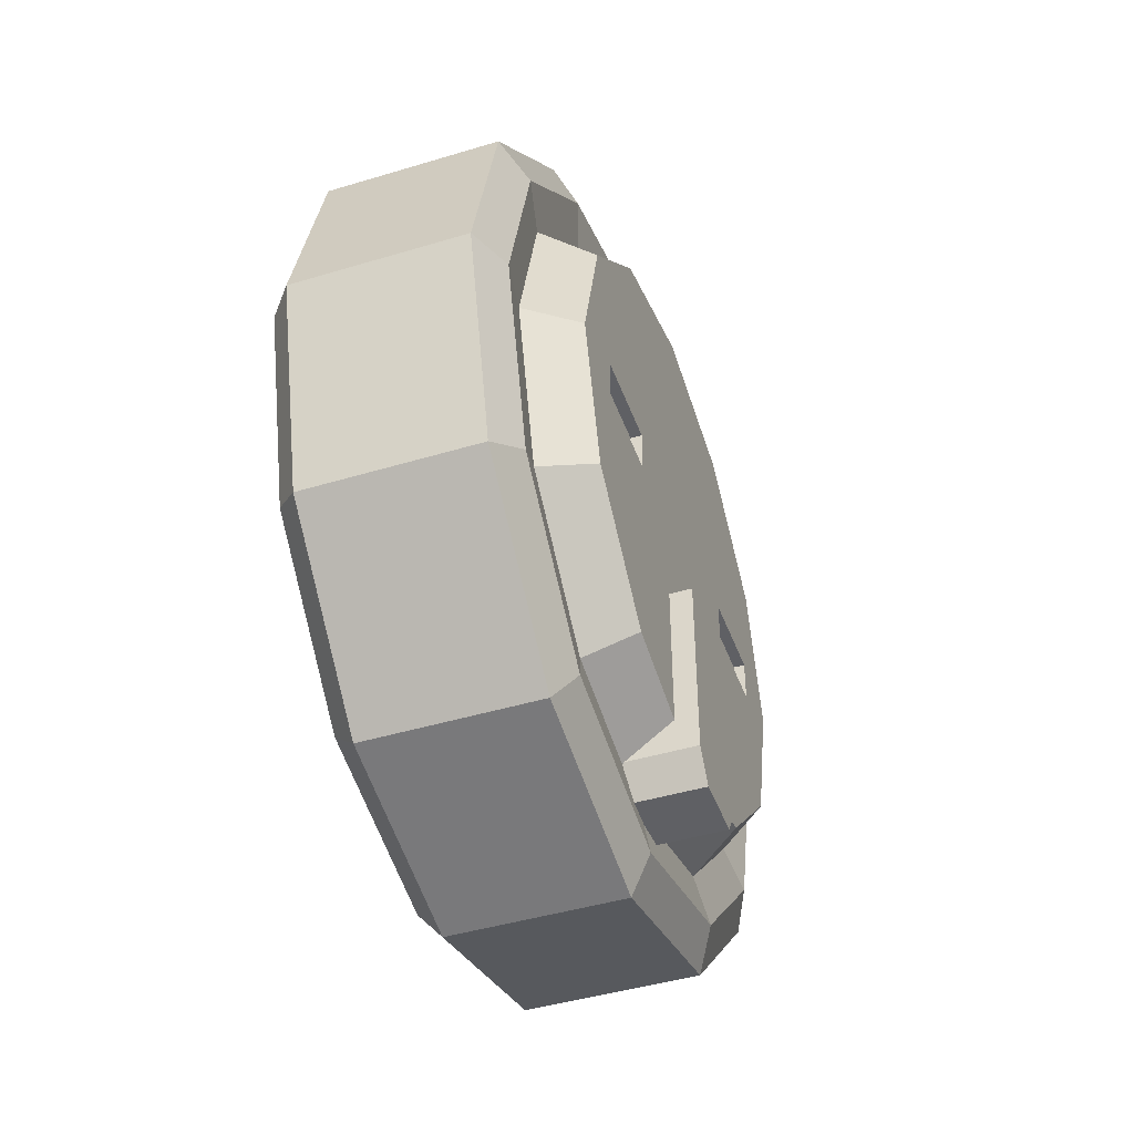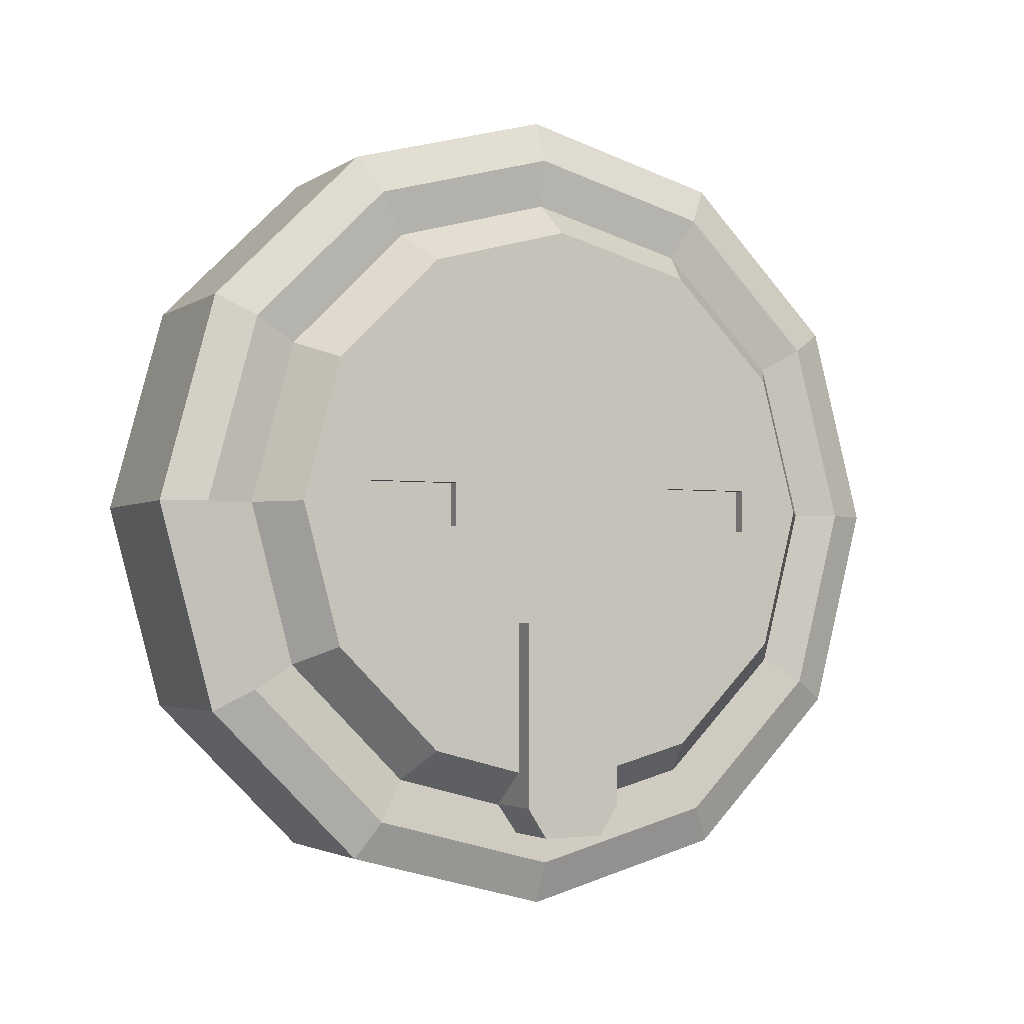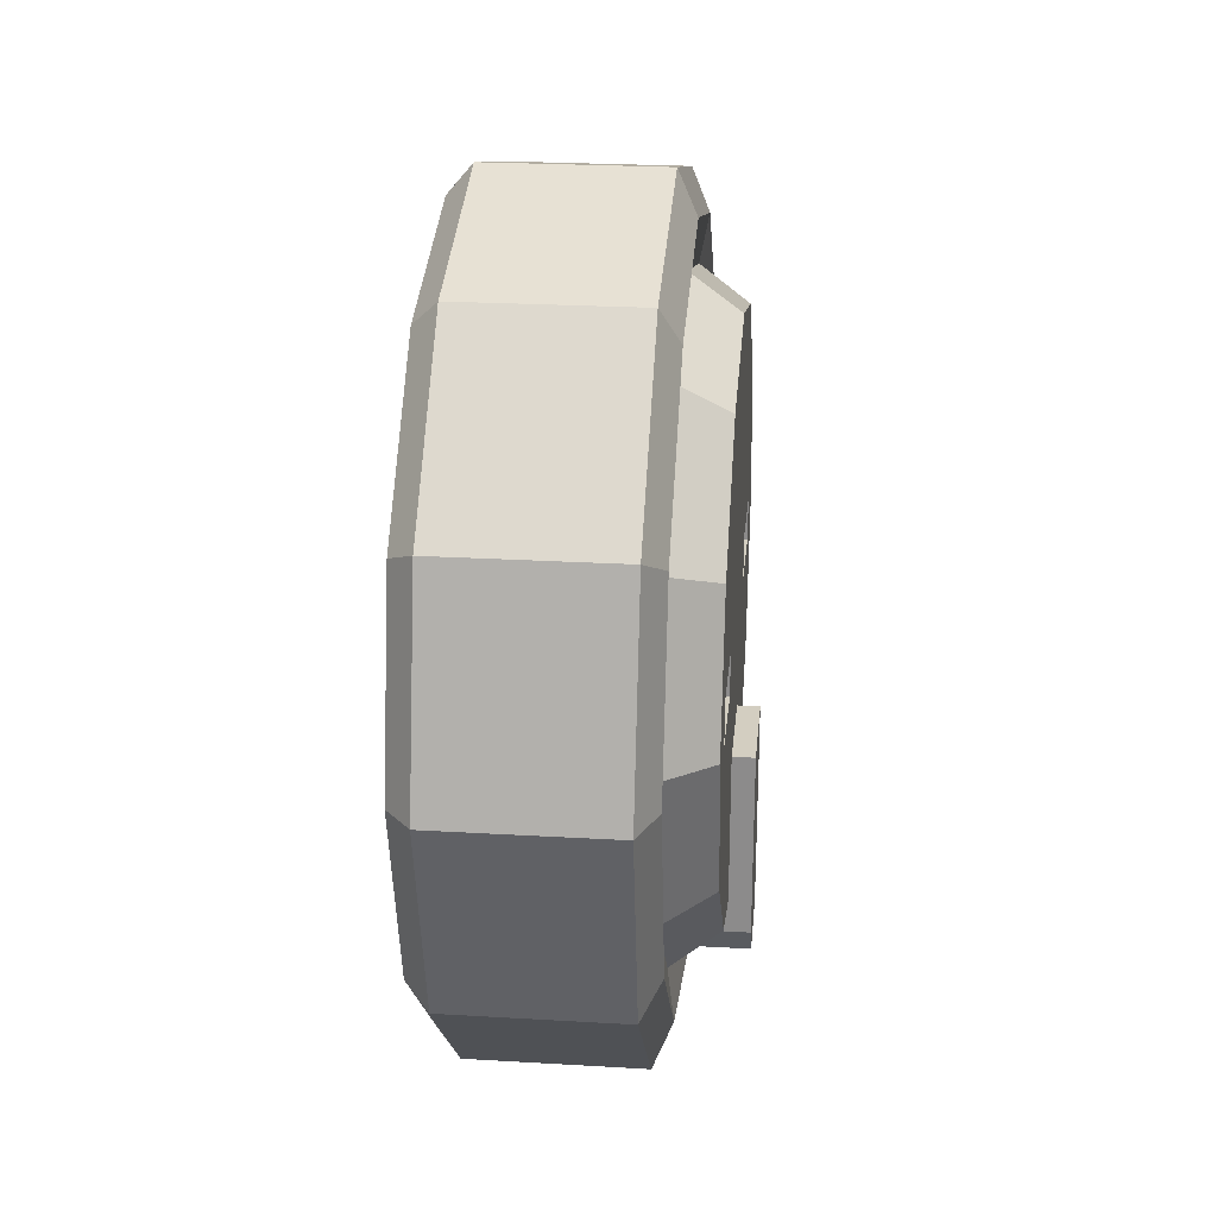
<metadata>
{"format":"obj","ext":"obj","renderer":"f3d","projection":"perspective","resolution":1024,"background":"white","views":[{"elev":-44.4,"azim":-160.6,"up":"+Z"},{"elev":-2.8,"azim":-116.6,"up":"+Z"},{"elev":25.2,"azim":-174.6,"up":"+Z"}]}
</metadata>
<code>
g SM_Veh_Sweepo_Wheel_R_01
v -0.01159 -0.01702 -0.1023
v -0.01159 -0.01702 -0.04
v -0.01159 0.01702 -0.1023
v -0.01159 0.01702 -0.04
v -0.04647 0.01702 -0.1023
v -0.04647 0.01702 -0.04
v -0.04647 -0.01702 -0.1023
v -0.04647 -0.01702 -0.04
v -0.04647 -0.01049 -0.1125
v -0.01159 -0.01049 -0.1125
v -0.01159 0.01049 -0.1125
v -0.04647 0.01049 -0.1125
v -0.02282 0.05364 -0.09291
v -0.02282 0.09291 -0.05364
v -0.03914 0.04762 -0.08248
v -0.03914 -8.478e-08 -0.09524
v -0.02553 0.1067 -0.06159
v -0.03914 0.08247 -0.04762
v -0.02282 -8.478e-08 -0.1073
v -0.02553 0.06159 -0.1067
v -0.02553 0.1232 9.17e-07
v -0.02282 0.1073 9.17e-07
v -0.03914 -0.04762 -0.08248
v -0.01936 0.1191 -0.06879
v -0.01936 0.1376 9.17e-07
v -0.03914 0.09523 9.17e-07
v -0.03914 -0.08247 -0.04762
v -0.02282 -0.05364 -0.09291
v -0.02553 -8.478e-08 -0.1232
v -0.01936 0.06879 -0.1191
v -0.01936 0.1191 0.06879
v -0.02553 0.1067 0.06159
v -0.03914 0.08247 0.04762
v -0.03914 0.0398 -0.06893
v -0.02282 0.09291 0.05364
v -0.03914 -0.09523 9.17e-07
v -0.03914 -0.0398 -0.06893
v -0.03914 -8.478e-08 -0.0796
v 0.03814 0.1191 -0.06879
v 0.03814 0.1376 9.17e-07
v 0.03814 0.1191 0.06879
v -0.03914 0.04762 0.08247
v -0.03914 0.06893 -0.0398
v -0.03914 -0.08247 0.04762
v -0.02282 -0.09291 -0.05364
v -0.03914 -0.06893 -0.0398
v -0.02553 -0.06159 -0.1067
v -0.01936 -8.478e-08 -0.1376
v 0.03814 0.06879 -0.1191
v 0.03814 0.06879 0.1191
v -0.01936 0.06879 0.1191
v -0.02553 0.06159 0.1067
v -0.02282 0.05364 0.09291
v -0.03914 -8.478e-08 0.09523
v -0.03914 -0.0001058 9.17e-07
v -0.03914 -0.04762 0.08247
v -0.02282 -0.1073 9.17e-07
v -0.03914 -0.0796 9.17e-07
v 0.03814 -8.478e-08 -0.1376
v 0.04647 0.1106 -0.06386
v 0.04647 0.1277 9.17e-07
v 0.04647 0.1106 0.06386
v 0.04647 0.06386 0.1106
v -0.02282 -8.478e-08 0.1073
v -0.03914 0.0398 0.06893
v -0.03914 0.06893 0.0398
v -0.03914 0.0796 9.17e-07
v -0.03914 0.07169 -0.0007651
v -0.03914 0.07169 -0.007354
v -0.03914 0.04071 -0.007354
v -0.03914 0.04071 -0.0007651
v -0.02282 -0.09291 0.05364
v -0.02553 -0.1067 -0.06159
v -0.03914 -0.06893 0.0398
v -0.03914 -0.04204 0.0008096
v -0.03914 -0.04204 -0.007354
v -0.03914 -0.07302 -0.007354
v -0.03914 -0.07302 0.0008096
v -0.01936 -0.06879 -0.1191
v 0.03814 -0.06879 -0.1191
v 0.04647 0.06386 -0.1106
v 0.04647 -8.478e-08 0.1277
v 0.03814 -8.478e-08 0.1376
v -0.01936 -8.478e-08 0.1376
v -0.02553 -8.478e-08 0.1232
v -0.02282 -0.05364 0.09291
v -0.03914 -8.478e-08 0.0796
v -0.03914 0.04071 0.007353
v -0.03914 0.07169 0.007353
v -0.03914 -0.0398 0.06893
v -0.02553 -0.1232 9.17e-07
v -0.03914 -0.07302 0.007353
v -0.03914 -0.04204 0.007353
v -0.01936 -0.1191 -0.06879
v 0.04647 -8.478e-08 -0.1277
v 0.04647 0.06564 -0.0379
v 0.04647 0.0758 9.17e-07
v 0.04647 0.06564 0.0379
v 0.04647 0.0379 0.06564
v 0.04647 -8.478e-08 0.0758
v -0.02553 -0.06159 0.1067
v -0.02553 -0.1067 0.06159
v 0.03814 -0.1191 -0.06879
v 0.04647 -0.06386 -0.1106
v 0.04647 0.0379 -0.06565
v 0.04647 -0.06386 0.1106
v 0.04647 -0.0379 0.06564
v 0.04647 -8.478e-08 9.17e-07
v 0.03814 -0.06879 0.1191
v -0.01936 -0.06879 0.1191
v -0.01936 -0.1376 9.17e-07
v 0.04647 -8.478e-08 -0.0758
v 0.04647 -0.06564 0.0379
v -0.01936 -0.1191 0.06879
v 0.03814 -0.1376 9.17e-07
v 0.04647 -0.1106 -0.06386
v 0.04647 -0.0379 -0.06565
v 0.04647 -0.1106 0.06386
v 0.03814 -0.1191 0.06879
v 0.04647 -0.0758 9.17e-07
v 0.04647 -0.1277 9.17e-07
v 0.04647 -0.06564 -0.0379
v -0.03545 0.07169 -0.0007651
v -0.03545 0.07169 -0.007354
v -0.03545 0.04071 -0.007354
v -0.03545 0.04071 -0.0007651
v -0.03545 0.04071 0.007353
v -0.03545 0.07169 0.007353
v -0.03545 0.0601 -0.0002524
v -0.03545 -0.04204 0.0008096
v -0.03545 -0.04204 -0.007354
v -0.03545 -0.07302 -0.007354
v -0.03545 -0.07302 0.0008096
v -0.03545 -0.07302 0.007353
v -0.03545 -0.04204 0.007353
v -0.03545 -0.06143 0.0002695
v -0.01159 0.01702 -0.1023
v -0.01159 0.01702 -0.04
v -0.04647 0.01702 -0.1023
v -0.04647 0.01702 -0.04
v -0.04647 -0.01702 -0.1023
v -0.04647 -0.01702 -0.04
v -0.01159 -0.01702 -0.04
v -0.01159 -0.01702 -0.1023
v -0.01159 -0.01702 -0.04
v -0.04647 -0.01702 -0.04
v -0.04647 0.01702 -0.04
v -0.01159 0.01702 -0.04
v -0.04647 -0.01702 -0.1023
v -0.01159 -0.01702 -0.1023
v -0.01159 -0.01049 -0.1125
v -0.04647 -0.01049 -0.1125
v -0.01159 0.01049 -0.1125
v -0.01159 -0.01049 -0.1125
v -0.01159 0.01702 -0.1023
v -0.04647 0.01702 -0.1023
v -0.04647 0.01049 -0.1125
v -0.01159 0.01049 -0.1125
v -0.04647 -0.01049 -0.1125
v -0.04647 0.01049 -0.1125
v -0.02282 0.05364 -0.09291
v -0.03914 0.04762 -0.08248
v -0.02282 0.09291 -0.05364
v -0.02282 0.05364 -0.09291
v -0.03914 -8.478e-08 -0.09524
v -0.03914 0.04762 -0.08248
v -0.02282 0.09291 -0.05364
v -0.02553 0.1067 -0.06159
v -0.03914 0.08247 -0.04762
v -0.03914 0.08247 -0.04762
v -0.02282 0.09291 -0.05364
v -0.02282 0.1073 9.17e-07
v -0.02282 -8.478e-08 -0.1073
v -0.03914 -8.478e-08 -0.09524
v -0.03914 -0.04762 -0.08248
v -0.02553 0.06159 -0.1067
v -0.02282 0.05364 -0.09291
v -0.02282 -8.478e-08 -0.1073
v -0.02553 0.1067 -0.06159
v -0.02553 0.06159 -0.1067
v -0.02553 0.1232 9.17e-07
v -0.02553 0.1067 -0.06159
v -0.01936 0.1191 -0.06879
v -0.03914 0.09523 9.17e-07
v -0.02553 0.1232 9.17e-07
v -0.01936 0.1376 9.17e-07
v -0.02282 0.1073 9.17e-07
v -0.02553 0.1232 9.17e-07
v -0.02553 0.1067 0.06159
v -0.03914 0.09523 9.17e-07
v -0.02282 0.1073 9.17e-07
v -0.02282 0.09291 0.05364
v -0.03914 0.08247 0.04762
v -0.02282 -0.05364 -0.09291
v -0.03914 -0.04762 -0.08248
v -0.03914 -0.08247 -0.04762
v -0.02553 -8.478e-08 -0.1232
v -0.02282 -8.478e-08 -0.1073
v -0.02282 -0.05364 -0.09291
v -0.01936 0.06879 -0.1191
v -0.02553 0.06159 -0.1067
v -0.02553 -8.478e-08 -0.1232
v -0.01936 0.1191 -0.06879
v -0.01936 0.06879 -0.1191
v -0.01936 0.1376 9.17e-07
v -0.01936 0.1191 -0.06879
v 0.03814 0.1191 -0.06879
v -0.01936 0.1191 0.06879
v -0.01936 0.1376 9.17e-07
v 0.03814 0.1376 9.17e-07
v -0.02282 -0.09291 -0.05364
v -0.03914 -0.08247 -0.04762
v -0.03914 -0.09523 9.17e-07
v -0.01936 0.1191 0.06879
v 0.03814 0.1191 0.06879
v -0.02553 0.1067 0.06159
v -0.01936 0.1191 0.06879
v -0.01936 0.06879 0.1191
v -0.02282 0.09291 0.05364
v -0.02553 0.1067 0.06159
v -0.02553 0.06159 0.1067
v -0.03914 0.08247 0.04762
v -0.02282 0.09291 0.05364
v -0.02282 0.05364 0.09291
v -0.03914 0.04762 0.08247
v -0.03914 -8.478e-08 -0.0796
v -0.03914 0.0398 -0.06893
v -0.03914 0.06893 -0.0398
v -0.02282 -0.1073 9.17e-07
v -0.03914 -0.09523 9.17e-07
v -0.03914 -0.08247 0.04762
v -0.02553 -0.06159 -0.1067
v -0.02282 -0.05364 -0.09291
v -0.02282 -0.09291 -0.05364
v -0.03914 -0.06893 -0.0398
v -0.03914 -0.0398 -0.06893
v -0.01936 -8.478e-08 -0.1376
v -0.02553 -8.478e-08 -0.1232
v -0.02553 -0.06159 -0.1067
v 0.03814 0.06879 -0.1191
v -0.01936 0.06879 -0.1191
v -0.01936 -8.478e-08 -0.1376
v 0.03814 0.1191 -0.06879
v 0.03814 0.06879 -0.1191
v 0.03814 0.1376 9.17e-07
v 0.03814 0.1191 -0.06879
v 0.04647 0.1106 -0.06386
v 0.03814 0.1191 0.06879
v 0.03814 0.1376 9.17e-07
v 0.04647 0.1277 9.17e-07
v 0.03814 0.06879 0.1191
v 0.03814 0.1191 0.06879
v 0.04647 0.1106 0.06386
v -0.03914 0.04762 0.08247
v -0.02282 0.05364 0.09291
v -0.03914 -8.478e-08 0.09523
v -0.03914 0.0796 9.17e-07
v -0.02282 -0.09291 0.05364
v -0.03914 -0.08247 0.04762
v -0.03914 -0.04762 0.08247
v -0.02553 -0.1067 -0.06159
v -0.02282 -0.09291 -0.05364
v -0.02282 -0.1073 9.17e-07
v -0.03914 -0.0796 9.17e-07
v 0.03814 -8.478e-08 -0.1376
v -0.01936 -8.478e-08 -0.1376
v -0.01936 -0.06879 -0.1191
v 0.04647 0.06386 -0.1106
v 0.03814 0.06879 -0.1191
v 0.03814 -8.478e-08 -0.1376
v 0.03814 0.06879 0.1191
v 0.04647 0.06386 0.1106
v -0.01936 0.06879 0.1191
v 0.03814 0.06879 0.1191
v 0.03814 -8.478e-08 0.1376
v -0.02553 0.06159 0.1067
v -0.01936 0.06879 0.1191
v -0.01936 -8.478e-08 0.1376
v -0.02282 0.05364 0.09291
v -0.02553 0.06159 0.1067
v -0.02553 -8.478e-08 0.1232
v -0.02282 -8.478e-08 0.1073
v -0.03914 -8.478e-08 0.09523
v -0.02282 -8.478e-08 0.1073
v -0.02282 -0.05364 0.09291
v -0.03914 -0.04762 0.08247
v -0.03914 0.06893 0.0398
v -0.03914 0.0398 0.06893
v -0.02553 -0.1232 9.17e-07
v -0.02282 -0.1073 9.17e-07
v -0.02282 -0.09291 0.05364
v -0.01936 -0.06879 -0.1191
v -0.02553 -0.06159 -0.1067
v -0.02553 -0.1067 -0.06159
v -0.03914 -0.06893 0.0398
v 0.03814 -0.06879 -0.1191
v -0.01936 -0.06879 -0.1191
v -0.01936 -0.1191 -0.06879
v 0.04647 -8.478e-08 -0.1277
v 0.03814 -8.478e-08 -0.1376
v 0.03814 -0.06879 -0.1191
v 0.04647 0.1106 -0.06386
v 0.04647 0.06386 -0.1106
v 0.04647 0.1277 9.17e-07
v 0.04647 0.1106 0.06386
v 0.04647 0.06386 0.1106
v 0.04647 -8.478e-08 0.1277
v -0.02282 -8.478e-08 0.1073
v -0.02553 -8.478e-08 0.1232
v -0.02282 -0.05364 0.09291
v -0.02553 -0.1067 0.06159
v -0.02282 -0.09291 0.05364
v -0.02282 -0.05364 0.09291
v -0.02553 -0.06159 0.1067
v -0.03914 -0.0398 0.06893
v -0.01936 -0.1191 -0.06879
v -0.02553 -0.1067 -0.06159
v -0.02553 -0.1232 9.17e-07
v 0.04647 -8.478e-08 -0.1277
v 0.04647 -8.478e-08 0.0758
v 0.04647 0.0379 0.06564
v 0.03814 -8.478e-08 0.1376
v 0.04647 -8.478e-08 0.1277
v 0.04647 -0.06386 0.1106
v -0.01936 -8.478e-08 0.1376
v 0.03814 -8.478e-08 0.1376
v 0.03814 -0.06879 0.1191
v -0.02553 -8.478e-08 0.1232
v -0.01936 -8.478e-08 0.1376
v -0.01936 -0.06879 0.1191
v -0.02553 -0.06159 0.1067
v -0.01936 -0.1376 9.17e-07
v -0.02553 -0.1232 9.17e-07
v -0.02553 -0.1067 0.06159
v 0.03814 -0.1191 -0.06879
v -0.01936 -0.1191 -0.06879
v -0.01936 -0.1376 9.17e-07
v 0.04647 -0.06386 -0.1106
v 0.03814 -0.06879 -0.1191
v 0.03814 -0.1191 -0.06879
v 0.04647 -0.06386 -0.1106
v 0.04647 0.0758 9.17e-07
v 0.04647 0.06564 -0.0379
v 0.04647 0.0379 -0.06565
v 0.04647 0.06564 0.0379
v 0.04647 -0.06386 0.1106
v 0.04647 -0.0379 0.06564
v -0.02553 -0.06159 0.1067
v -0.01936 -0.06879 0.1191
v -0.01936 -0.1191 0.06879
v -0.02553 -0.1067 0.06159
v 0.04647 -8.478e-08 -0.0758
v 0.04647 -0.06564 0.0379
v 0.03814 -0.06879 0.1191
v 0.04647 -0.06386 0.1106
v 0.04647 -0.1106 0.06386
v -0.01936 -0.06879 0.1191
v 0.03814 -0.06879 0.1191
v 0.03814 -0.1191 0.06879
v -0.01936 -0.1191 0.06879
v 0.03814 -0.1376 9.17e-07
v -0.01936 -0.1376 9.17e-07
v -0.01936 -0.1191 0.06879
v 0.03814 -0.1191 0.06879
v 0.04647 -0.1106 -0.06386
v 0.03814 -0.1191 -0.06879
v 0.03814 -0.1376 9.17e-07
v 0.04647 -0.06386 -0.1106
v 0.04647 -0.1106 -0.06386
v 0.04647 -0.0379 -0.06565
v 0.04647 -0.0758 9.17e-07
v 0.04647 -0.1277 9.17e-07
v 0.03814 -0.1191 0.06879
v 0.04647 -0.1106 0.06386
v 0.04647 -0.1277 9.17e-07
v 0.03814 -0.1376 9.17e-07
v 0.04647 -0.0758 9.17e-07
v 0.04647 -0.06564 -0.0379
v -0.03914 0.07169 -0.007354
v -0.03914 0.07169 -0.0007651
v -0.03914 0.04071 -0.007354
v -0.03914 0.07169 -0.007354
v -0.03545 0.07169 -0.007354
v -0.03914 0.04071 -0.0007651
v -0.03914 0.04071 -0.007354
v -0.03545 0.04071 -0.007354
v -0.03914 0.04071 0.007353
v -0.03914 0.07169 0.007353
v -0.03914 0.04071 0.007353
v -0.03545 0.04071 0.007353
v -0.03914 0.07169 0.007353
v -0.03545 0.07169 0.007353
v -0.03545 0.07169 -0.007354
v -0.03545 0.07169 -0.0007651
v -0.03545 0.04071 -0.007354
v -0.03545 0.04071 -0.0007651
v -0.03545 0.04071 0.007353
v -0.03545 0.07169 0.007353
v -0.03914 -0.04204 -0.007354
v -0.03914 -0.04204 0.0008096
v -0.03914 -0.07302 -0.007354
v -0.03914 -0.04204 -0.007354
v -0.03545 -0.04204 -0.007354
v -0.03914 -0.07302 0.0008096
v -0.03914 -0.07302 -0.007354
v -0.03545 -0.07302 -0.007354
v -0.03914 -0.07302 0.007353
v -0.03914 -0.04204 0.007353
v -0.03914 -0.07302 0.007353
v -0.03545 -0.07302 0.007353
v -0.03914 -0.04204 0.007353
v -0.03545 -0.04204 0.007353
v -0.03545 -0.04204 -0.007354
v -0.03545 -0.04204 0.0008096
v -0.03545 -0.07302 -0.007354
v -0.03545 -0.07302 0.0008096
v -0.03545 -0.07302 0.007353
v -0.03545 -0.04204 0.007353
v -0.03914 -8.478e-08 0.0796
g SM_Veh_Sweepo_Wheel_R_01_0
f 4 2 1
f 3 4 1
f 153 3 1
f 154 153 1
f 6 138 137
f 5 6 137
f 8 140 139
f 7 8 139
f 159 7 139
f 160 159 139
f 143 142 141
f 144 143 141
f 147 146 145
f 148 147 145
f 11 10 9
f 12 11 9
f 151 150 149
f 152 151 149
f 157 156 155
f 158 157 155
f 14 13 15
f 18 14 15
f 16 162 161
f 19 16 161
f 164 163 17
f 20 164 17
f 21 168 167
f 22 21 167
f 172 171 170
f 26 172 170
f 175 174 173
f 28 175 173
f 178 177 176
f 29 178 176
f 180 179 24
f 30 180 24
f 182 181 25
f 183 182 25
f 31 186 185
f 32 31 185
f 189 188 187
f 35 189 187
f 192 191 190
f 193 192 190
f 196 195 194
f 45 196 194
f 199 198 197
f 47 199 197
f 202 201 200
f 48 202 200
f 204 203 39
f 49 204 39
f 206 205 40
f 207 206 40
f 209 208 41
f 210 209 41
f 213 212 211
f 57 213 211
f 50 215 214
f 51 50 214
f 218 217 216
f 52 218 216
f 221 220 219
f 53 221 219
f 224 223 222
f 225 224 222
f 231 230 229
f 72 231 229
f 234 233 232
f 73 234 232
f 239 238 237
f 79 239 237
f 241 240 59
f 242 241 59
f 244 243 60
f 81 244 60
f 246 245 61
f 247 246 61
f 249 248 62
f 250 249 62
f 252 251 63
f 253 252 63
f 64 255 254
f 256 64 254
f 260 259 258
f 86 260 258
f 263 262 261
f 91 263 261
f 266 265 80
f 267 266 80
f 270 269 268
f 95 270 268
f 82 272 271
f 83 82 271
f 275 274 273
f 84 275 273
f 278 277 276
f 85 278 276
f 281 280 279
f 282 281 279
f 285 284 283
f 286 285 283
f 291 290 289
f 102 291 289
f 294 293 292
f 94 294 292
f 298 297 296
f 103 298 296
f 301 300 299
f 104 301 299
f 101 309 308
f 310 101 308
f 313 312 311
f 314 313 311
f 318 317 316
f 111 318 316
f 324 323 322
f 109 324 322
f 327 326 325
f 110 327 325
f 330 329 328
f 331 330 328
f 334 333 332
f 114 334 332
f 337 336 335
f 115 337 335
f 340 339 338
f 116 340 338
f 350 349 348
f 351 350 348
f 356 355 354
f 119 356 354
f 359 358 357
f 360 359 357
f 363 362 361
f 364 363 361
f 367 366 365
f 121 367 365
f 369 368 117
f 122 369 117
f 372 369 122
f 377 372 122
f 117 341 112
f 341 319 112
f 112 319 105
f 319 303 105
f 105 303 96
f 303 302 96
f 96 302 97
f 302 304 97
f 97 304 98
f 304 305 98
f 98 305 99
f 305 306 99
f 99 306 307
f 100 99 307
f 100 307 106
f 107 100 106
f 113 107 346
f 118 113 346
f 371 113 118
f 372 371 118
f 375 374 373
f 376 375 373
f 124 123 379
f 123 380 379
f 123 392 380
f 392 391 380
f 383 382 381
f 125 383 381
f 386 385 384
f 126 386 384
f 126 384 387
f 127 126 387
f 390 389 388
f 128 390 388
f 131 130 399
f 130 400 399
f 130 412 400
f 412 411 400
f 403 402 401
f 132 403 401
f 406 405 404
f 133 406 404
f 133 404 407
f 134 133 407
f 410 409 408
f 135 410 408
f 65 42 33
f 54 42 65
f 66 65 33
f 87 54 65
f 66 33 184
f 67 66 184
f 67 184 169
f 43 67 169
f 43 169 166
f 34 43 166
f 34 166 165
f 38 34 165
f 38 165 23
f 37 38 23
f 37 23 27
f 46 37 27
f 46 27 36
f 58 46 36
f 58 36 44
f 74 58 44
f 74 44 56
f 90 74 56
f 90 56 87
f 56 54 87
f 257 69 68
f 89 257 68
f 69 257 228
f 89 287 257
f 69 228 70
f 70 228 55
f 55 228 227
f 70 55 71
f 55 227 226
f 55 226 236
f 88 287 89
f 55 88 71
f 88 55 287
f 55 288 287
f 55 419 288
f 55 315 419
f 55 236 235
f 55 295 315
f 76 55 235
f 76 235 77
f 55 76 75
f 93 55 75
f 93 295 55
f 93 92 295
f 77 235 264
f 295 92 264
f 77 264 78
f 264 92 78
f 120 108 353
f 347 353 108
f 378 108 120
f 320 347 108
f 378 370 108
f 321 320 108
f 370 352 108
f 345 321 108
f 352 344 108
f 342 345 108
f 344 343 108
f 343 342 108
f 129 394 393
f 129 393 395
f 129 398 394
f 129 395 396
f 129 397 398
f 129 396 397
f 136 414 413
f 136 413 415
f 136 418 414
f 136 415 416
f 136 417 418
f 136 416 417

</code>
